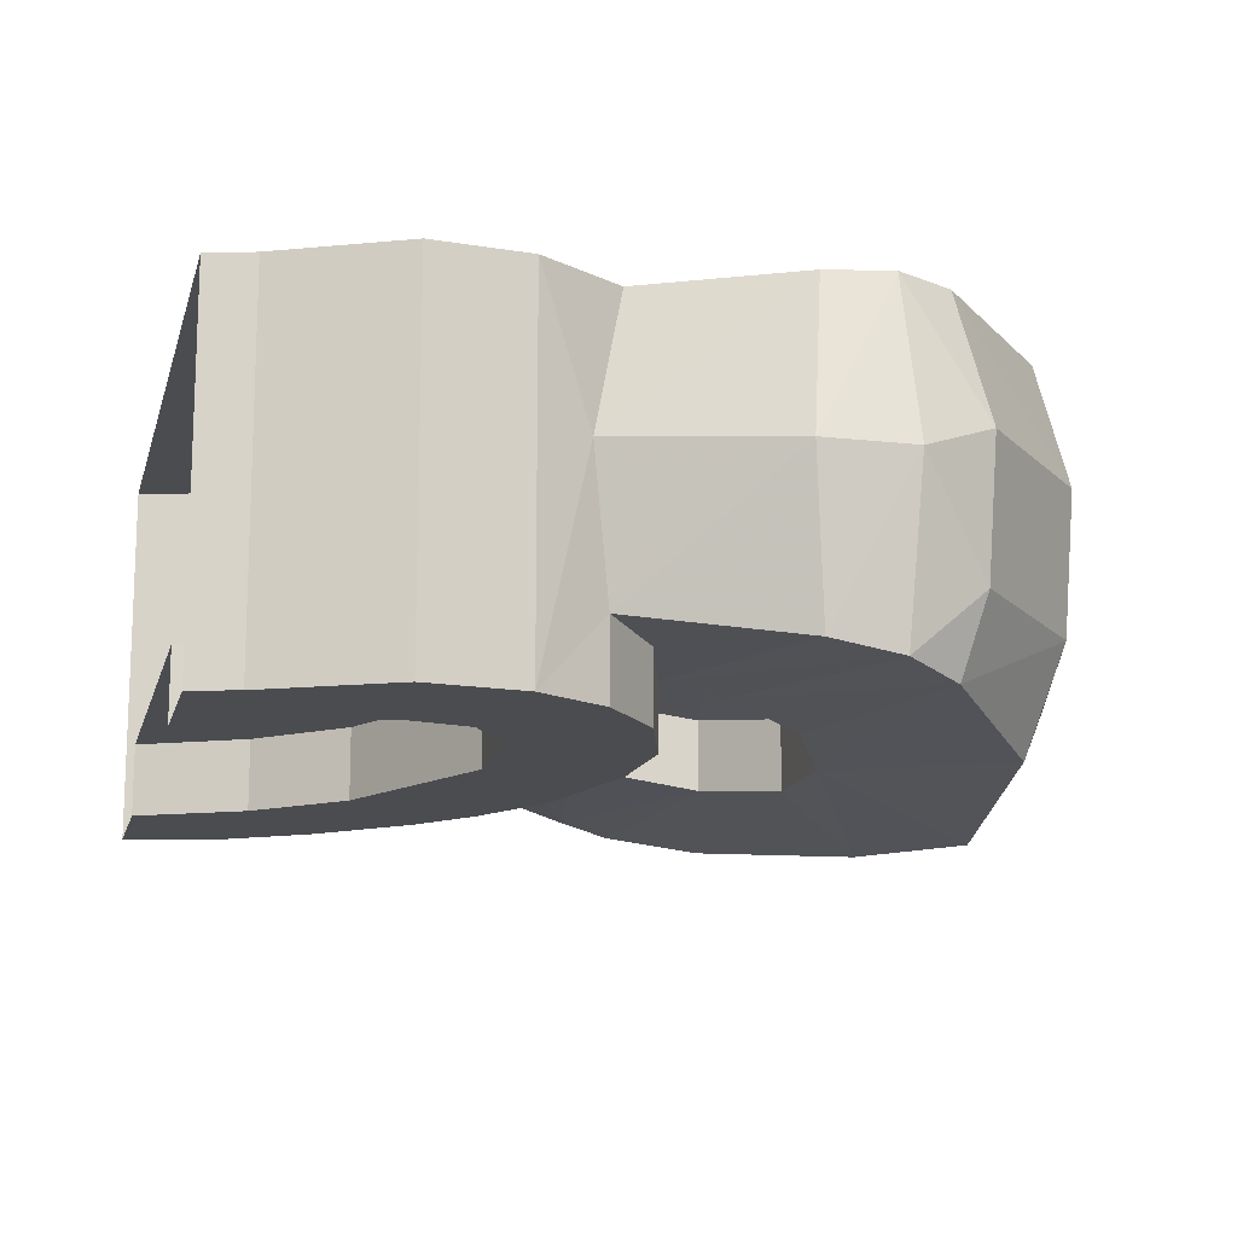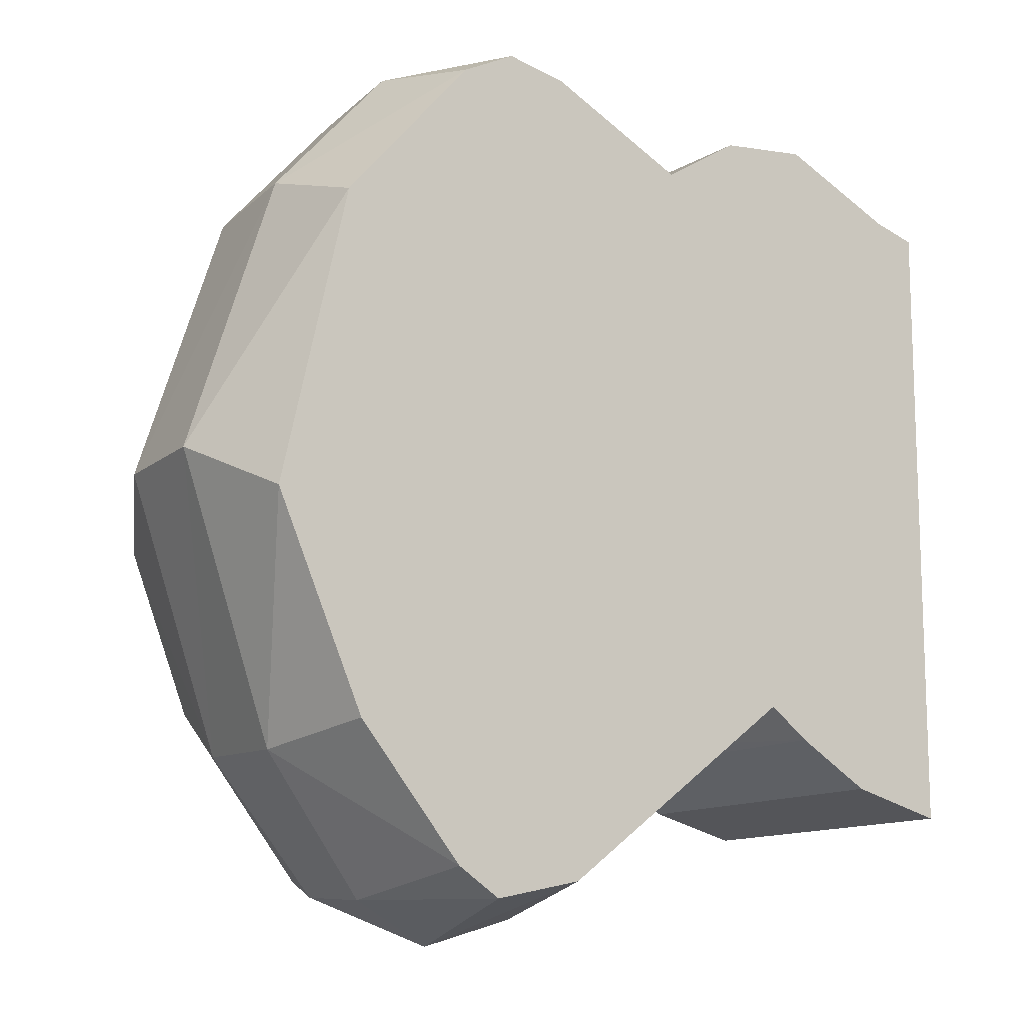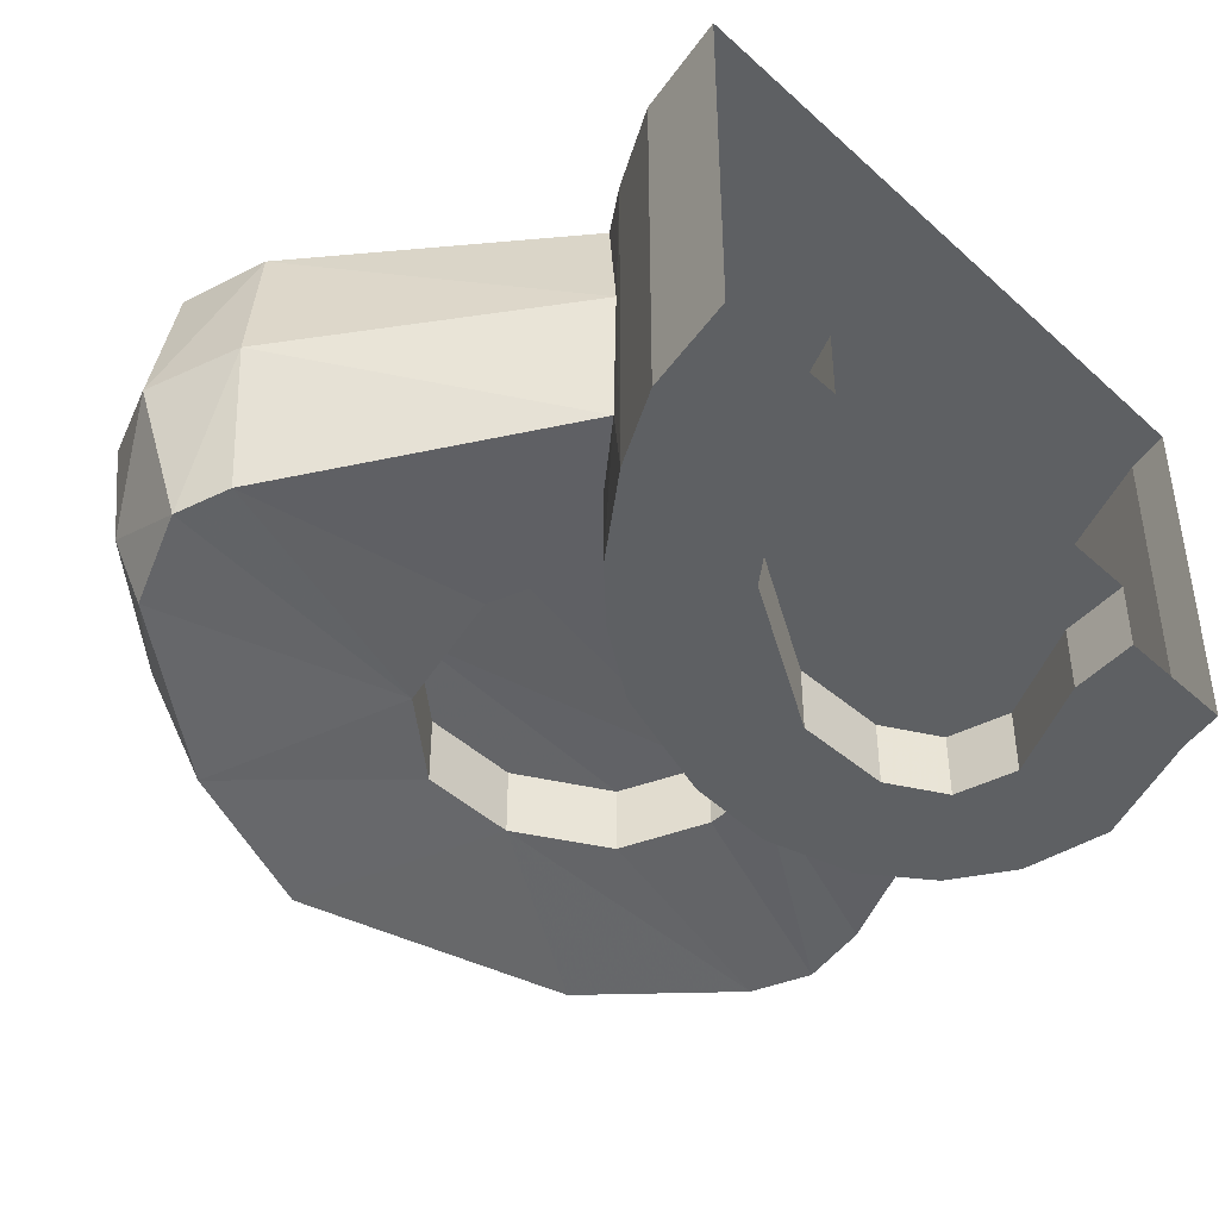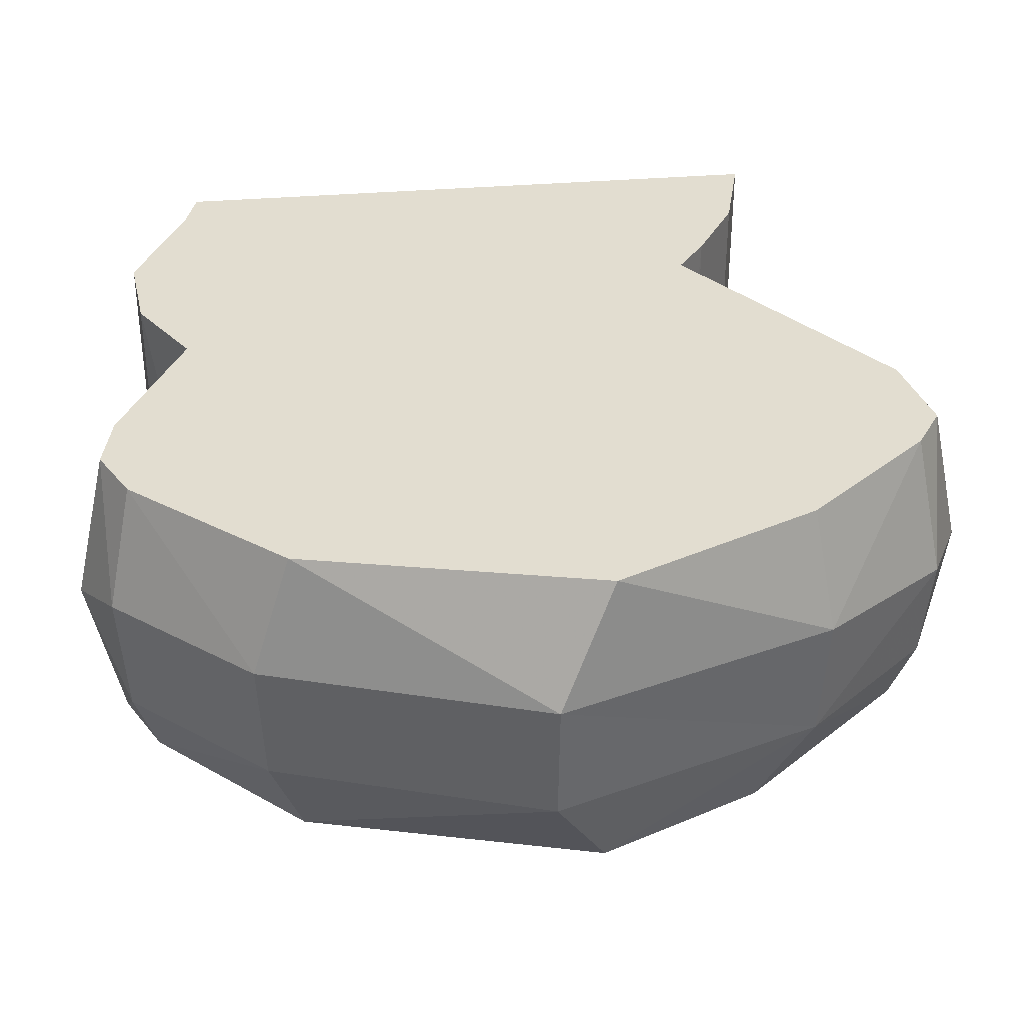
<metadata>
{"format":"obj","ext":"obj","renderer":"f3d","projection":"perspective","resolution":1024,"background":"white","views":[{"elev":-14.7,"azim":-13.8,"up":"+Y"},{"elev":-12.6,"azim":146.3,"up":"+Z"},{"elev":-42.6,"azim":-136.9,"up":"+Y"},{"elev":35.3,"azim":83.6,"up":"+Y"}]}
</metadata>
<code>
v 0 -0.6 0.2417
v 0 -0.6 0.1232
v 0.064 -0.6 0.1341
v 0.04125 -0.6 0.2539
v 0.1519 -0.6 0.3067
v 0.1519 -0.275 0.3067
v 0.04125 -0.275 0.2539
v 0.04125 -0.6 0.2539
v 0.04125 -0.6 0.2539
v 0.064 -0.6 0.1341
v 0.1588 -0.6 0.1875
v 0.1519 -0.6 0.3067
v 0.2379 -0.6 0.2978
v 0.2379 -0.275 0.2978
v 0.1519 -0.275 0.3067
v 0.1519 -0.6 0.3067
v 0.3472 -0.6 0.2031
v 0.2994 -0.6 0.2631
v 0.2379 -0.6 0.2978
v 0.2193 -0.6 0.1754
v 0.1519 -0.6 0.3067
v 0.1588 -0.6 0.1875
v 0.2193 -0.6 0.1754
v 0.2379 -0.6 0.2978
v 0.3127 -0.275 0.2508
v 0.2379 -0.275 0.2978
v 0.2843 -0.4026 0.2744
v 0.2379 -0.275 0.2978
v 0.2379 -0.6 0.2978
v 0.2843 -0.4026 0.2744
v 0.2843 -0.4026 0.2744
v 0.2379 -0.6 0.2978
v 0.2994 -0.5312 0.2631
v 0.2379 -0.6 0.2978
v 0.2994 -0.6 0.2631
v 0.2994 -0.5312 0.2631
v 0.3472 -0.6 0.2031
v 0.3472 -0.5384 0.2031
v 0.2994 -0.5312 0.2631
v 0.2994 -0.6 0.2631
v 0.2535 -0.6 0.0248
v 0.171 -0.6 -0.1286
v 0.2877 -0.6 -0.1736
v 0.3343 -0.6 -0.09955
v 0.2193 -0.6 0.1754
v 0.2521 -0.6 0.1216
v 0.3739 -0.6 0.115
v 0.3472 -0.6 0.2031
v 0.3739 -0.6 0.115
v 0.2521 -0.6 0.1216
v 0.37 -0.6 0.02355
v 0.3343 -0.6 -0.09955
v 0.37 -0.6 0.02355
v 0.2521 -0.6 0.1216
v 0.2535 -0.6 0.0248
v 0.3739 -0.6 0.115
v 0.3739 -0.5428 0.115
v 0.3472 -0.5384 0.2031
v 0.3472 -0.6 0.2031
v 0.3739 -0.4794 0.115
v 0.3739 -0.5428 0.115
v 0.37 -0.6 0.02355
v 0.37 -0.4788 0.02355
v 0.3739 -0.6 0.115
v 0.37 -0.6 0.02355
v 0.3739 -0.5428 0.115
v 0.3343 -0.6 -0.09955
v 0.3343 -0.4732 -0.09955
v 0.37 -0.4788 0.02355
v 0.37 -0.6 0.02355
v 0.3343 -0.6 -0.09955
v 0.2877 -0.5296 -0.1736
v 0.2877 -0.4665 -0.1736
v 0.3343 -0.4732 -0.09955
v 0.3343 -0.6 -0.09955
v 0.2877 -0.6 -0.1736
v 0.2877 -0.5296 -0.1736
v 0.2405 -0.6 -0.2273
v 0.2405 -0.5235 -0.2273
v 0.2877 -0.5296 -0.1736
v 0.2877 -0.6 -0.1736
v 0.1614 -0.6 -0.2933
v 0.1825 -0.5171 -0.2779
v 0.2405 -0.6 -0.2273
v 0.2405 -0.6 -0.2273
v 0.1825 -0.5171 -0.2779
v 0.2405 -0.5235 -0.2273
v 0.1614 -0.275 -0.2933
v 0.1726 -0.3945 -0.2853
v 0.1614 -0.6 -0.2933
v 0.1726 -0.3945 -0.2853
v 0.1825 -0.5171 -0.2779
v 0.1614 -0.6 -0.2933
v 0.09075 -0.6 -0.3364
v 0.09075 -0.275 -0.3364
v 0.1614 -0.275 -0.2933
v 0.1614 -0.6 -0.2933
v 0 -0.6 -0.3608
v 0 -0.275 -0.3608
v 0.09075 -0.275 -0.3364
v 0.09075 -0.6 -0.3364
v 0.0942 -0.6 -0.1958
v 0 -0.6 -0.2424
v 0 -0.6 -0.3608
v 0.09075 -0.6 -0.3364
v 0.171 -0.6 -0.1286
v 0.0942 -0.6 -0.1958
v 0.09075 -0.6 -0.3364
v 0.1614 -0.6 -0.2933
v 0.2877 -0.6 -0.1736
v 0.171 -0.6 -0.1286
v 0.1614 -0.6 -0.2933
v 0.2405 -0.6 -0.2273
v 0 -0.6 0.1232
v 0 -0.5375 0.1232
v 0.064 -0.5375 0.1341
v 0.064 -0.6 0.1341
v 0 -0.5375 -0.2424
v 0 -0.6 -0.2424
v 0.0942 -0.6 -0.1958
v 0.0942 -0.5375 -0.1958
v 0.171 -0.6 -0.1286
v 0.171 -0.5375 -0.1286
v 0.0942 -0.5375 -0.1958
v 0.0942 -0.6 -0.1958
v 0.2535 -0.6 0.0248
v 0.2535 -0.5375 0.0248
v 0.171 -0.5375 -0.1286
v 0.171 -0.6 -0.1286
v 0.2521 -0.6 0.1216
v 0.2521 -0.5375 0.1216
v 0.2535 -0.5375 0.0248
v 0.2535 -0.6 0.0248
v 0.2521 -0.5375 0.1216
v 0.2521 -0.6 0.1216
v 0.2193 -0.6 0.1754
v 0.2193 -0.5375 0.1754
v 0.1588 -0.6 0.1875
v 0.1588 -0.5375 0.1875
v 0.2193 -0.5375 0.1754
v 0.2193 -0.6 0.1754
v 0.1588 -0.5375 0.1875
v 0.1588 -0.6 0.1875
v 0.064 -0.6 0.1341
v 0.064 -0.5375 0.1341
v 0.3739 -0.5428 0.115
v 0.3739 -0.4794 0.115
v 0.4295 -0.4894 0.1113
v 0.4295 -0.553 0.1113
v 0.3819 -0.4809 -0.2155
v 0.4295 -0.4894 0.1113
v 0.3739 -0.4794 0.115
v 0.37 -0.4788 0.02355
v 0.37 -0.4788 0.02355
v 0.3343 -0.4732 -0.09955
v 0.3819 -0.4809 -0.2155
v 0.2877 -0.4665 -0.1736
v 0.3819 -0.4809 -0.2155
v 0.3343 -0.4732 -0.09955
v 0.3819 -0.5443 -0.2155
v 0.3819 -0.4809 -0.2155
v 0.2877 -0.4665 -0.1736
v 0.2877 -0.5296 -0.1736
v 0.1825 -0.5171 -0.2779
v 0.4243 -0.5518 -0.445
v 0.2405 -0.5235 -0.2273
v 0.2877 -0.5296 -0.1736
v 0.2405 -0.5235 -0.2273
v 0.4243 -0.5518 -0.445
v 0.3819 -0.5443 -0.2155
v 0.1726 -0.3945 -0.2853
v 0.4092 -0.4198 -0.4651
v 0.1825 -0.5171 -0.2779
v 0.1825 -0.5171 -0.2779
v 0.4092 -0.4198 -0.4651
v 0.4243 -0.5518 -0.445
v 0.1614 -0.275 -0.2933
v 0.1998 -0.275 -0.2641
v 0.1726 -0.3945 -0.2853
v 0.4092 -0.4198 -0.4651
v 0.1726 -0.3945 -0.2853
v 0.4299 -0.275 -0.4375
v 0.1726 -0.3945 -0.2853
v 0.1998 -0.275 -0.2641
v 0.4299 -0.275 -0.4375
v 0.1614 -0.275 -0.2933
v 0.1519 -0.275 0.3067
v 0.2379 -0.275 0.2978
v 0.1998 -0.275 -0.2641
v 0.4299 -0.275 -0.4375
v 0.1998 -0.275 -0.2641
v 0.2379 -0.275 0.2978
v 0.3127 -0.275 0.2508
v 0.09075 -0.275 -0.3364
v 0.04125 -0.275 0.2539
v 0.1519 -0.275 0.3067
v 0.1614 -0.275 -0.2933
v 0 -0.275 -0.3608
v 0 -0.275 0.2417
v 0.04125 -0.275 0.2539
v 0.09075 -0.275 -0.3364
v 0.4289 -0.415 0.3487
v 0.4446 -0.275 0.318
v 0.2843 -0.4026 0.2744
v 0.3127 -0.275 0.2508
v 0.2843 -0.4026 0.2744
v 0.4446 -0.275 0.318
v 0.441 -0.555 0.3251
v 0.4289 -0.415 0.3487
v 0.2994 -0.5312 0.2631
v 0.4289 -0.415 0.3487
v 0.2843 -0.4026 0.2744
v 0.2994 -0.5312 0.2631
v 0.2994 -0.5312 0.2631
v 0.3472 -0.5384 0.2031
v 0.441 -0.555 0.3251
v 0.3739 -0.5428 0.115
v 0.5009 -0.5673 0.332
v 0.441 -0.555 0.3251
v 0.441 -0.555 0.3251
v 0.3472 -0.5384 0.2031
v 0.3739 -0.5428 0.115
v 0.4295 -0.553 0.1113
v 0.5502 -0.5782 0.3014
v 0.5009 -0.5673 0.332
v 0.4295 -0.553 0.1113
v 0.5009 -0.5673 0.332
v 0.3739 -0.5428 0.115
v 0.5009 -0.5673 0.332
v 0.5053 -0.4198 0.3622
v 0.441 -0.555 0.3251
v 0.441 -0.555 0.3251
v 0.5053 -0.4198 0.3622
v 0.4289 -0.415 0.3487
v 0.5678 -0.5103 0.3207
v 0.5009 -0.5673 0.332
v 0.5502 -0.5782 0.3014
v 0.4295 -0.553 0.1113
v 0.5026 -0.5676 0.0687
v 0.5502 -0.5782 0.3014
v 0.5053 -0.4198 0.3622
v 0.5009 -0.5673 0.332
v 0.5678 -0.5103 0.3207
v 0.6531 -0.6026 0.1645
v 0.6797 -0.5113 0.1943
v 0.5502 -0.5782 0.3014
v 0.5678 -0.5103 0.3207
v 0.5502 -0.5782 0.3014
v 0.6797 -0.5113 0.1943
v 0.7127 -0.6169 -0.1166
v 0.7637 -0.5113 -0.0638
v 0.6531 -0.6026 0.1645
v 0.6531 -0.6026 0.1645
v 0.7637 -0.5113 -0.0638
v 0.6797 -0.5113 0.1943
v 0.7637 -0.5113 -0.0638
v 0.7127 -0.6169 -0.1166
v 0.6748 -0.5113 -0.3205
v 0.7127 -0.6169 -0.1166
v 0.66 -0.6042 -0.2702
v 0.6748 -0.5113 -0.3205
v 0.5524 -0.5786 -0.4266
v 0.5711 -0.5102 -0.4452
v 0.6748 -0.5113 -0.3205
v 0.6748 -0.5113 -0.3205
v 0.66 -0.6042 -0.2702
v 0.5524 -0.5786 -0.4266
v 0.5524 -0.5786 -0.4266
v 0.4716 -0.5611 -0.4629
v 0.5711 -0.5102 -0.4452
v 0.4716 -0.5611 -0.4629
v 0.4964 -0.4263 -0.4915
v 0.5711 -0.5102 -0.4452
v 0.4901 -0.5652 -0.191
v 0.5524 -0.5786 -0.4266
v 0.66 -0.6042 -0.2702
v 0.66 -0.6042 -0.2702
v 0.7127 -0.6169 -0.1166
v 0.546 -0.5772 -0.02415
v 0.5446 -0.5767 -0.1182
v 0.546 -0.5772 -0.02415
v 0.7127 -0.6169 -0.1166
v 0.6531 -0.6026 0.1645
v 0.5502 -0.5782 0.3014
v 0.5026 -0.5676 0.0687
v 0.546 -0.5772 -0.02415
v 0.6531 -0.6026 0.1645
v 0.66 -0.6042 -0.2702
v 0.5446 -0.5767 -0.1182
v 0.4901 -0.5652 -0.191
v 0.4901 -0.5652 -0.191
v 0.4716 -0.5611 -0.4629
v 0.5524 -0.5786 -0.4266
v 0.4964 -0.4263 -0.4915
v 0.4716 -0.5611 -0.4629
v 0.4092 -0.4198 -0.4651
v 0.4716 -0.5611 -0.4629
v 0.4243 -0.5518 -0.445
v 0.4092 -0.4198 -0.4651
v 0.4243 -0.5518 -0.445
v 0.4716 -0.5611 -0.4629
v 0.4901 -0.5652 -0.191
v 0.3819 -0.5443 -0.2155
v 0.4901 -0.5652 -0.191
v 0.4901 -0.5012 -0.191
v 0.3819 -0.4809 -0.2155
v 0.3819 -0.5443 -0.2155
v 0.4901 -0.5012 -0.191
v 0.4901 -0.5652 -0.191
v 0.5446 -0.5767 -0.1182
v 0.5446 -0.5129 -0.1182
v 0.5446 -0.5129 -0.1182
v 0.5446 -0.5767 -0.1182
v 0.546 -0.5772 -0.02415
v 0.546 -0.5131 -0.02415
v 0.546 -0.5131 -0.02415
v 0.546 -0.5772 -0.02415
v 0.5026 -0.5676 0.0687
v 0.5026 -0.5037 0.0687
v 0.4295 -0.553 0.1113
v 0.4295 -0.4894 0.1113
v 0.5026 -0.5037 0.0687
v 0.5026 -0.5676 0.0687
v 0.5521 -0.275 0.3034
v 0.5546 -0.275 -0.4288
v 0.5142 -0.275 -0.4553
v 0.5009 -0.275 0.3296
v 0.5009 -0.275 0.3296
v 0.5142 -0.275 -0.4553
v 0.4299 -0.275 -0.4375
v 0.4446 -0.275 0.318
v 0.3127 -0.275 0.2508
v 0.4446 -0.275 0.318
v 0.4299 -0.275 -0.4375
v 0.5053 -0.4198 0.3622
v 0.5009 -0.275 0.3296
v 0.4289 -0.415 0.3487
v 0.5009 -0.275 0.3296
v 0.4446 -0.275 0.318
v 0.4289 -0.415 0.3487
v 0.5142 -0.275 -0.4553
v 0.4964 -0.4263 -0.4915
v 0.4299 -0.275 -0.4375
v 0.4964 -0.4263 -0.4915
v 0.4092 -0.4198 -0.4651
v 0.4299 -0.275 -0.4375
v 0.4964 -0.4263 -0.4915
v 0.5142 -0.275 -0.4553
v 0.5785 -0.4088 -0.4526
v 0.5785 -0.4088 -0.4526
v 0.5142 -0.275 -0.4553
v 0.5546 -0.275 -0.4288
v 0.5546 -0.275 -0.4288
v 0.5521 -0.275 0.3034
v 0.674 -0.275 0.1623
v 0.6538 -0.275 -0.308
v 0.5785 -0.4088 -0.4526
v 0.5546 -0.275 -0.4288
v 0.6828 -0.3892 -0.3257
v 0.5546 -0.275 -0.4288
v 0.6538 -0.275 -0.308
v 0.6828 -0.3892 -0.3257
v 0.7375 -0.275 -0.116
v 0.6538 -0.275 -0.308
v 0.674 -0.275 0.1623
v 0.7375 -0.275 -0.116
v 0.7727 -0.3892 -0.06395
v 0.6828 -0.3892 -0.3257
v 0.6828 -0.3892 -0.3257
v 0.6538 -0.275 -0.308
v 0.7375 -0.275 -0.116
v 0.7727 -0.3892 -0.06395
v 0.7375 -0.275 -0.116
v 0.674 -0.275 0.1623
v 0.674 -0.275 0.1623
v 0.6878 -0.3892 0.1994
v 0.7727 -0.3892 -0.06395
v 0.6878 -0.3892 0.1994
v 0.674 -0.275 0.1623
v 0.5521 -0.275 0.3034
v 0.5521 -0.275 0.3034
v 0.5743 -0.3902 0.3277
v 0.6878 -0.3892 0.1994
v 0.5009 -0.275 0.3296
v 0.5053 -0.4198 0.3622
v 0.5743 -0.3902 0.3277
v 0.5743 -0.3902 0.3277
v 0.5521 -0.275 0.3034
v 0.5009 -0.275 0.3296
v 0.6828 -0.3892 -0.3257
v 0.6748 -0.5113 -0.3205
v 0.5785 -0.4088 -0.4526
v 0.5711 -0.5102 -0.4452
v 0.5785 -0.4088 -0.4526
v 0.6748 -0.5113 -0.3205
v 0.6797 -0.5113 0.1943
v 0.6878 -0.3892 0.1994
v 0.5743 -0.3902 0.3277
v 0.5678 -0.5103 0.3207
v 0.7637 -0.5113 -0.0638
v 0.7727 -0.3892 -0.06395
v 0.6878 -0.3892 0.1994
v 0.6797 -0.5113 0.1943
v 0.6748 -0.5113 -0.3205
v 0.6828 -0.3892 -0.3257
v 0.7727 -0.3892 -0.06395
v 0.7637 -0.5113 -0.0638
v 0.4295 -0.4894 0.1113
v 0.3819 -0.4809 -0.2155
v 0.4901 -0.5012 -0.191
v 0.5026 -0.5037 0.0687
v 0.5446 -0.5129 -0.1182
v 0.546 -0.5131 -0.02415
v 0.5026 -0.5037 0.0687
v 0.4901 -0.5012 -0.191
v 0.1588 -0.5375 0.1875
v 0.064 -0.5375 0.1341
v 0 -0.5375 -0.2424
v 0.0942 -0.5375 -0.1958
v 0.2521 -0.5375 0.1216
v 0.1588 -0.5375 0.1875
v 0.0942 -0.5375 -0.1958
v 0.171 -0.5375 -0.1286
v 0.2521 -0.5375 0.1216
v 0.171 -0.5375 -0.1286
v 0.2535 -0.5375 0.0248
v 0.2193 -0.5375 0.1754
v 0.1588 -0.5375 0.1875
v 0.2521 -0.5375 0.1216
v 0 -0.275 0.2417
v 0 -0.6 0.2417
v 0.04125 -0.6 0.2539
v 0.04125 -0.275 0.2539
v 0.5785 -0.4088 -0.4526
v 0.5711 -0.5102 -0.4452
v 0.4964 -0.4263 -0.4915
v 0.5053 -0.4198 0.3622
v 0.5678 -0.5103 0.3207
v 0.5743 -0.3902 0.3277
v 0.064 -0.5375 0.1341
v 0 -0.5375 0.1232
v 0 -0.5375 -0.2424
g mesh7458251
f 1 2 3
f 3 4 1
g mesh7458252
f 5 6 7
f 7 8 5
f 9 10 11
f 11 12 9
g mesh7458254
f 13 14 15
f 15 16 13
f 17 18 19
f 19 20 17
f 21 22 23
f 23 24 21
f 25 26 27
f 28 29 30
f 31 32 33
f 34 35 36
f 37 38 39
f 39 40 37
f 41 42 43
f 43 44 41
f 45 46 47
f 47 48 45
f 49 50 51
f 52 53 54
f 54 55 52
f 56 57 58
f 58 59 56
f 60 61 62
f 62 63 60
f 64 65 66
f 67 68 69
f 69 70 67
f 71 72 73
f 73 74 71
f 75 76 77
f 78 79 80
f 80 81 78
f 82 83 84
f 85 86 87
f 88 89 90
f 91 92 93
g mesh7458256
f 94 95 96
f 96 97 94
g mesh7458258
f 98 99 100
f 100 101 98
f 102 103 104
f 104 105 102
f 106 107 108
f 108 109 106
f 110 111 112
f 112 113 110
g mesh7458260
f 114 115 116
f 116 117 114
g mesh7458262
f 118 119 120
f 120 121 118
g mesh7458264
f 122 123 124
f 124 125 122
g mesh7458266
f 126 127 128
f 128 129 126
g mesh7458268
f 130 131 132
f 132 133 130
g mesh7458270
f 134 135 136
f 136 137 134
g mesh7458272
f 138 139 140
f 140 141 138
g mesh7458274
f 142 143 144
f 144 145 142
f 146 147 148
f 148 149 146
f 150 151 152
f 152 153 150
f 154 155 156
f 157 158 159
f 160 161 162
f 162 163 160
f 164 165 166
f 167 168 169
f 169 170 167
f 171 172 173
f 174 175 176
f 177 178 179
f 180 181 182
f 183 184 185
f 186 187 188
f 188 189 186
f 190 191 192
f 192 193 190
f 194 195 196
f 196 197 194
f 198 199 200
f 200 201 198
f 202 203 204
f 205 206 207
f 208 209 210
f 211 212 213
f 214 215 216
f 217 218 219
f 220 221 222
f 223 224 225
f 226 227 228
f 229 230 231
f 232 233 234
f 235 236 237
f 238 239 240
f 241 242 243
f 244 245 246
f 247 248 249
f 250 251 252
f 253 254 255
f 256 257 258
f 259 260 261
f 262 263 264
f 265 266 267
f 268 269 270
f 271 272 273
f 274 275 276
f 277 278 279
f 279 280 277
f 281 282 283
f 284 285 286
f 286 287 284
f 288 289 290
f 291 292 293
f 294 295 296
f 297 298 299
f 300 301 302
f 302 303 300
f 304 305 306
f 306 307 304
f 308 309 310
f 310 311 308
f 312 313 314
f 314 315 312
f 316 317 318
f 318 319 316
f 320 321 322
f 322 323 320
f 324 325 326
f 326 327 324
f 328 329 330
f 330 331 328
f 332 333 334
f 335 336 337
f 338 339 340
f 341 342 343
f 344 345 346
f 347 348 349
f 350 351 352
f 353 354 355
f 355 356 353
f 357 358 359
f 360 361 362
f 363 364 365
f 366 367 368
f 369 370 371
f 372 373 374
f 375 376 377
f 378 379 380
f 381 382 383
f 384 385 386
f 387 388 389
f 390 391 392
f 393 394 395
f 396 397 398
f 398 399 396
f 400 401 402
f 402 403 400
f 404 405 406
f 406 407 404
f 408 409 410
f 410 411 408
f 412 413 414
f 414 415 412
f 416 417 418
f 418 419 416
f 420 421 422
f 422 423 420
f 424 425 426
f 427 428 429
g mesh7458276
f 430 431 432
f 432 433 430
f 434 435 436
f 437 438 439
f 440 441 442

</code>
